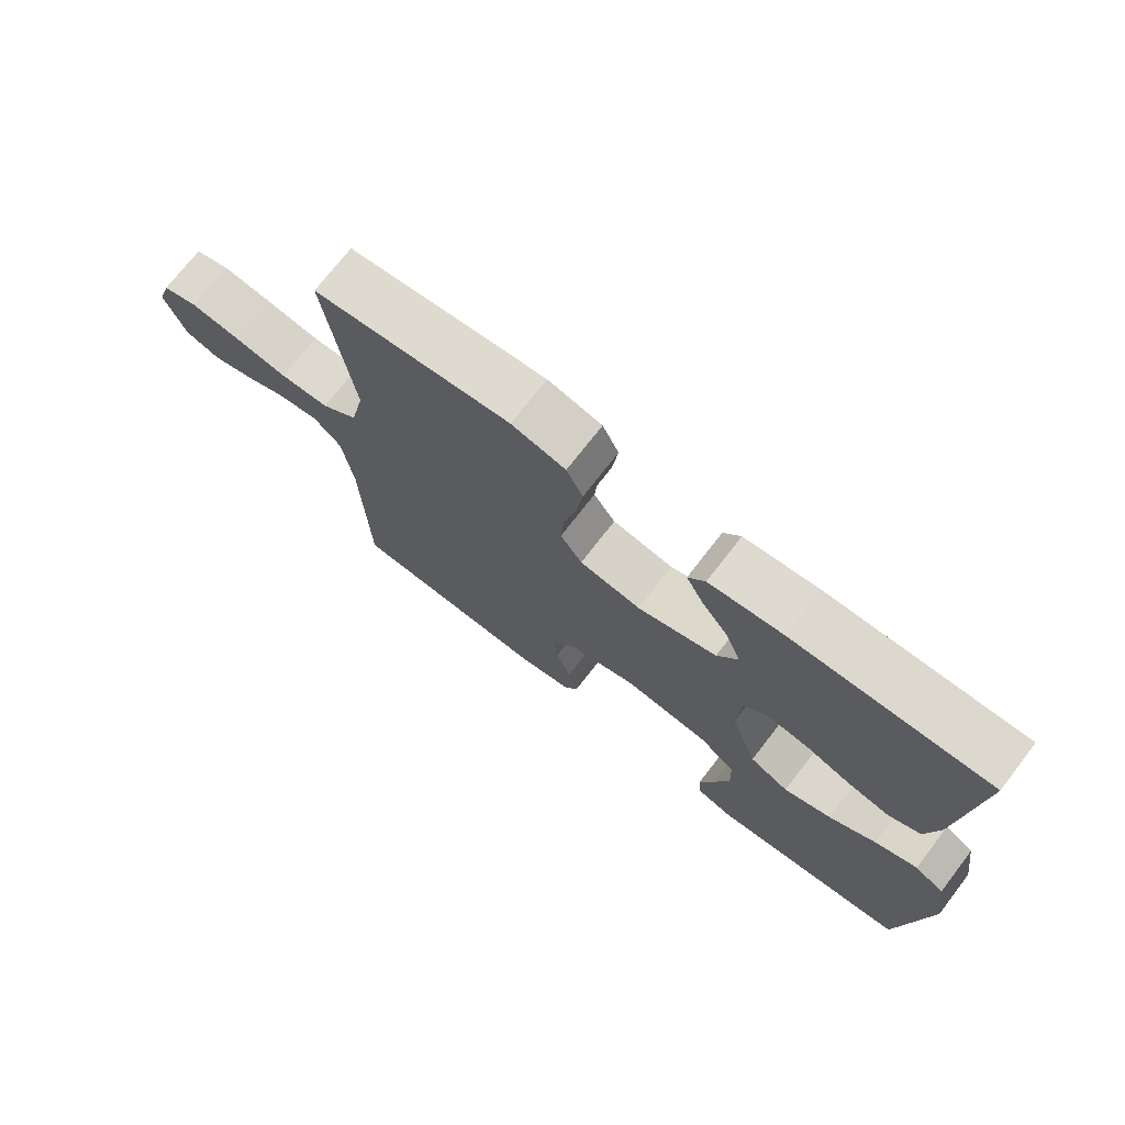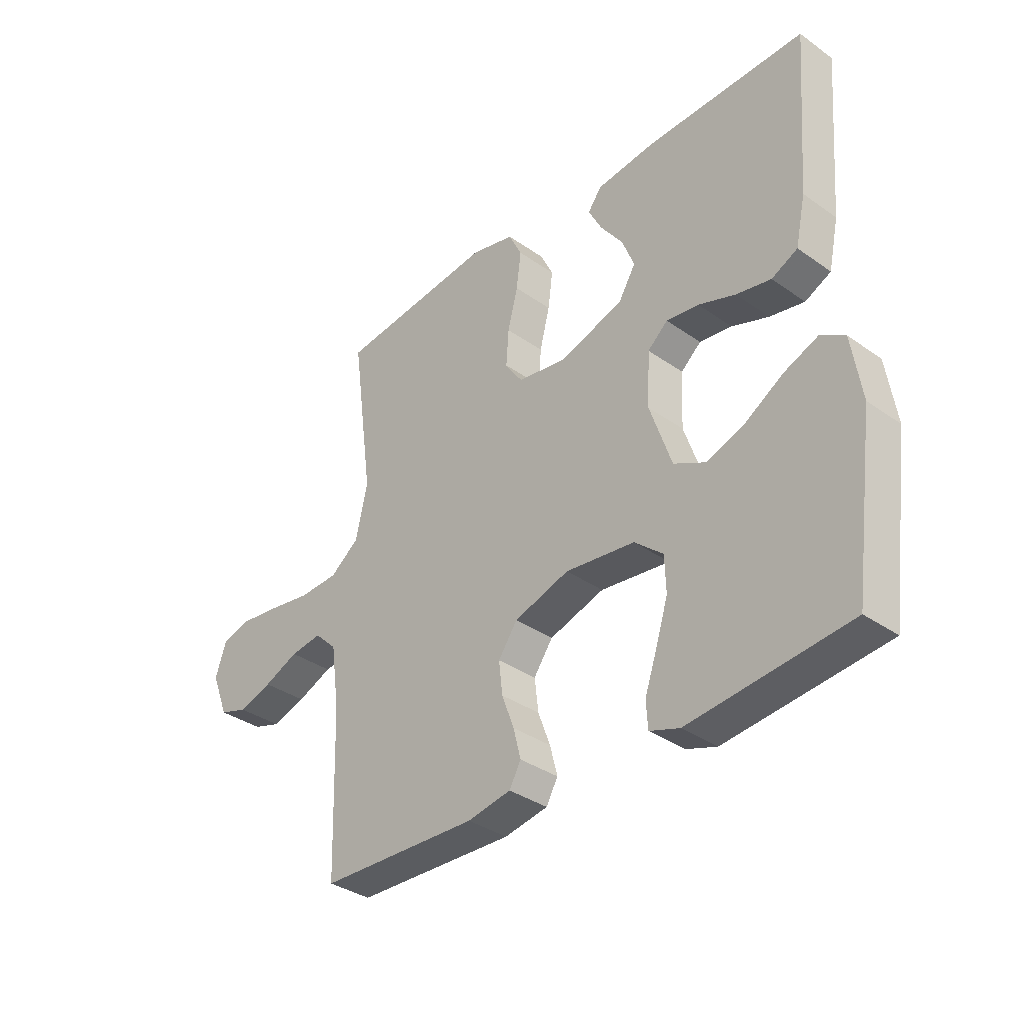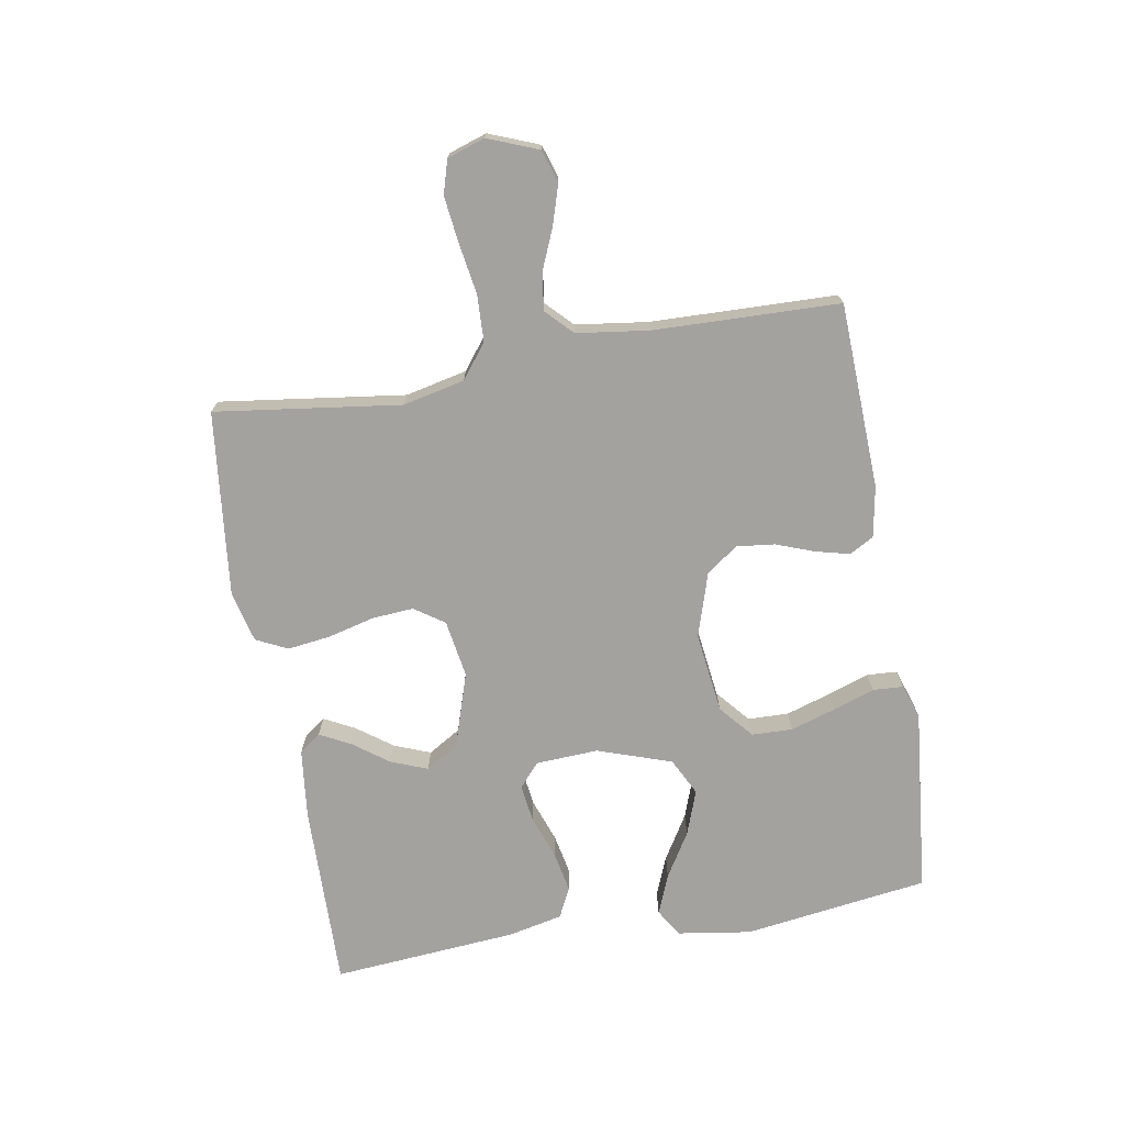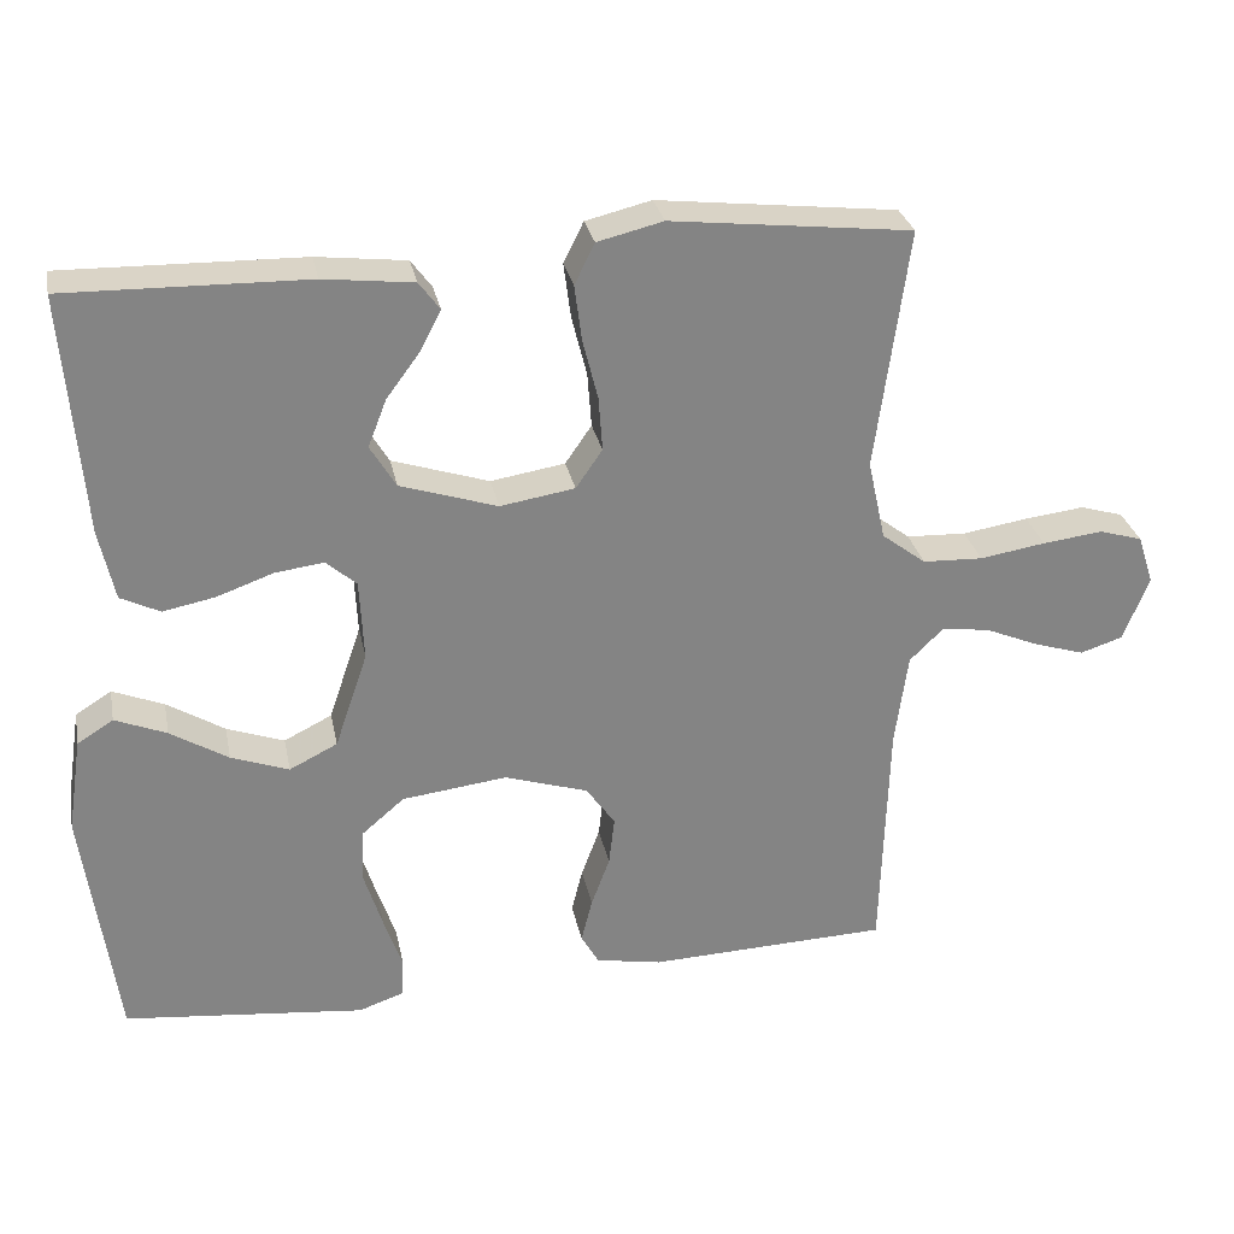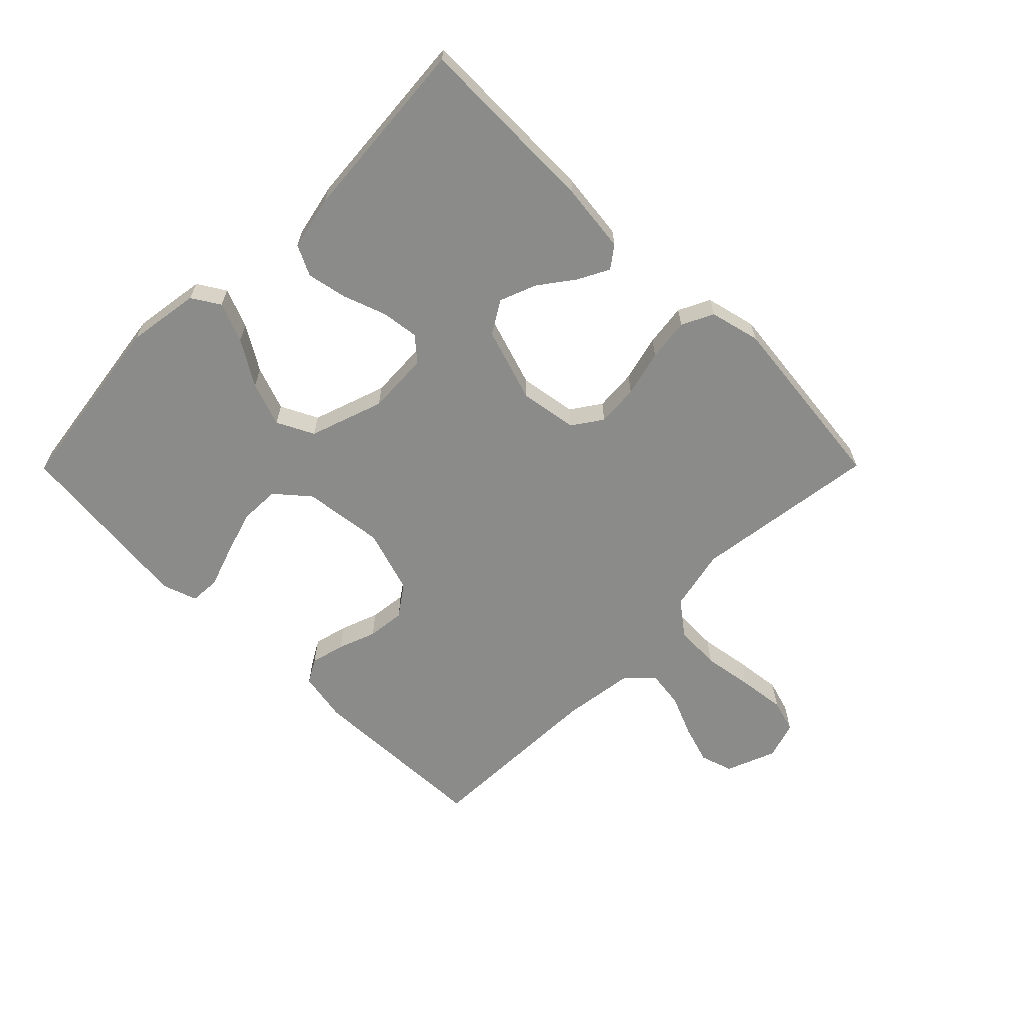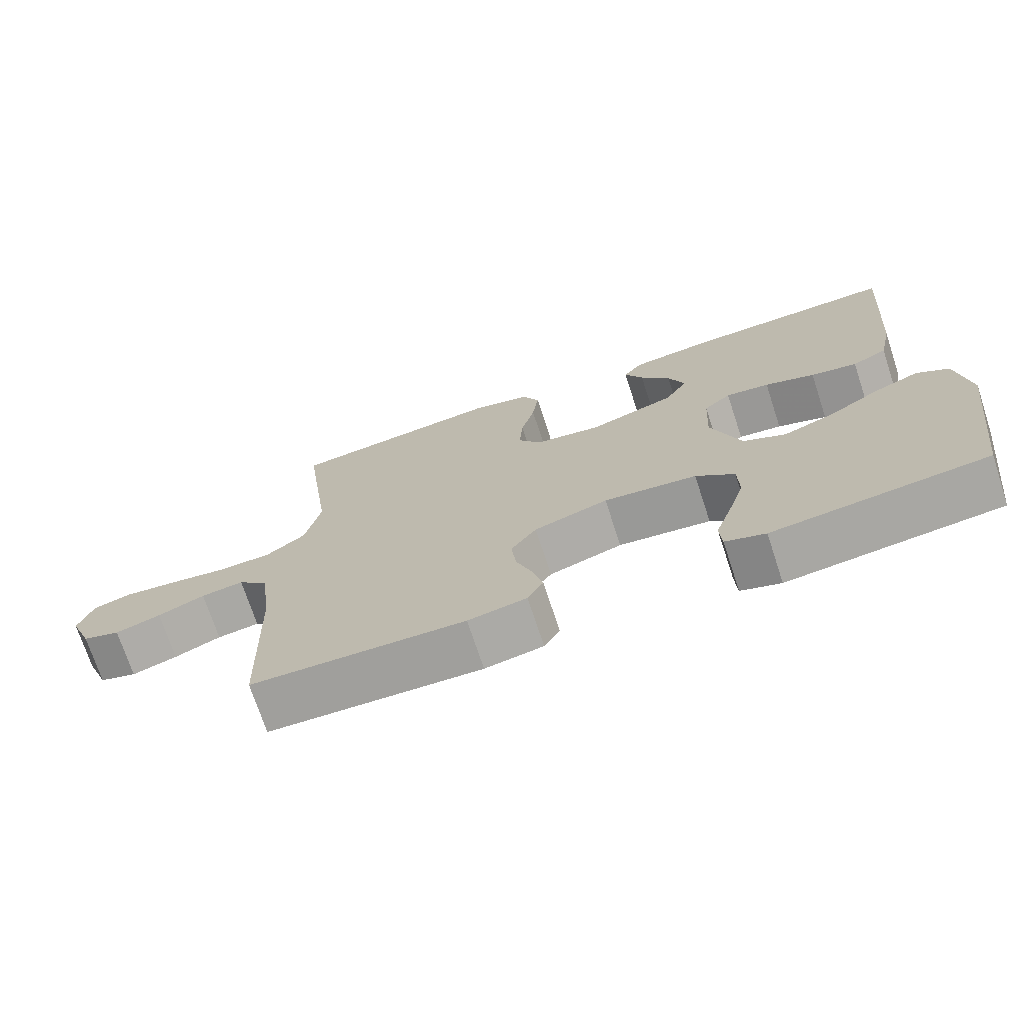
<metadata>
{"format":"obj","ext":"obj","renderer":"f3d","projection":"perspective","resolution":1024,"background":"white","views":[{"elev":72.6,"azim":-142.3,"up":"+Z"},{"elev":-35.2,"azim":-133.1,"up":"+Z"},{"elev":-72.6,"azim":99.9,"up":"+Y"},{"elev":28.9,"azim":-11.3,"up":"+Z"},{"elev":-63.7,"azim":-44.8,"up":"+Y"},{"elev":-72.2,"azim":-161.8,"up":"+Z"}]}
</metadata>
<code>
v 0.5 0.07 -0.5
v 0.2 0.07 -0.511
v 0.118 0.07 -0.496
v 0.096 0.07 -0.457
v 0.11 0.07 -0.402
v 0.133 0.07 -0.34
v 0.14 0.07 -0.279
v 0.104 0.07 -0.228
v 0 0.07 -0.195
v -0.131 0.07 -0.211
v -0.185 0.07 -0.257
v -0.187 0.07 -0.323
v -0.164 0.07 -0.396
v -0.141 0.07 -0.463
v -0.144 0.07 -0.512
v -0.2 0.07 -0.531
v -0.5 0.07 -0.5
v -0.541 0.07 -0.2
v -0.523 0.07 -0.082
v -0.478 0.07 -0.054
v -0.414 0.07 -0.08
v -0.342 0.07 -0.124
v -0.27 0.07 -0.15
v -0.21 0.07 -0.12
v -0.169 0.07 0
v -0.174 0.07 0.101
v -0.212 0.07 0.134
v -0.273 0.07 0.126
v -0.343 0.07 0.101
v -0.408 0.07 0.088
v -0.457 0.07 0.112
v -0.476 0.07 0.2
v -0.5 0.07 0.5
v -0.2 0.07 0.494
v -0.088 0.07 0.481
v -0.062 0.07 0.446
v -0.088 0.07 0.396
v -0.13 0.07 0.339
v -0.153 0.07 0.28
v -0.121 0.07 0.227
v 0 0.07 0.188
v 0.093 0.07 0.203
v 0.126 0.07 0.251
v 0.121 0.07 0.319
v 0.102 0.07 0.394
v 0.093 0.07 0.463
v 0.118 0.07 0.514
v 0.2 0.07 0.534
v 0.5 0.07 0.5
v 0.459 0.07 0.2
v 0.481 0.07 0.1
v 0.536 0.07 0.058
v 0.611 0.07 0.055
v 0.693 0.07 0.068
v 0.768 0.07 0.077
v 0.822 0.07 0.061
v 0.842 0.07 0
v 0.81 0.07 -0.081
v 0.757 0.07 -0.098
v 0.693 0.07 -0.078
v 0.627 0.07 -0.05
v 0.567 0.07 -0.042
v 0.525 0.07 -0.083
v 0.509 0.07 -0.2
v 0.5 0 -0.5
v 0.2 0 -0.511
v 0.118 0 -0.496
v 0.096 0 -0.457
v 0.11 0 -0.402
v 0.133 0 -0.34
v 0.14 0 -0.279
v 0.104 0 -0.228
v 0 0 -0.195
v -0.131 0 -0.211
v -0.185 0 -0.257
v -0.187 0 -0.323
v -0.164 0 -0.396
v -0.141 0 -0.463
v -0.144 0 -0.512
v -0.2 0 -0.531
v -0.5 0 -0.5
v -0.541 0 -0.2
v -0.523 0 -0.082
v -0.478 0 -0.054
v -0.414 0 -0.08
v -0.342 0 -0.124
v -0.27 0 -0.15
v -0.21 0 -0.12
v -0.169 0 0
v -0.174 0 0.101
v -0.212 0 0.134
v -0.273 0 0.126
v -0.343 0 0.101
v -0.408 0 0.088
v -0.457 0 0.112
v -0.476 0 0.2
v -0.5 0 0.5
v -0.2 0 0.494
v -0.088 0 0.481
v -0.062 0 0.446
v -0.088 0 0.396
v -0.13 0 0.339
v -0.153 0 0.28
v -0.121 0 0.227
v 0 0 0.188
v 0.093 0 0.203
v 0.126 0 0.251
v 0.121 0 0.319
v 0.102 0 0.394
v 0.093 0 0.463
v 0.118 0 0.514
v 0.2 0 0.534
v 0.5 0 0.5
v 0.459 0 0.2
v 0.481 0 0.1
v 0.536 0 0.058
v 0.611 0 0.055
v 0.693 0 0.068
v 0.768 0 0.077
v 0.822 0 0.061
v 0.842 0 0
v 0.81 0 -0.081
v 0.757 0 -0.098
v 0.693 0 -0.078
v 0.627 0 -0.05
v 0.567 0 -0.042
v 0.525 0 -0.083
v 0.509 0 -0.2
f 58 59 60 61
f 56 57 58 61
f 56 61 62
f 53 54 55 56
f 53 56 62
f 52 53 62 63
f 47 48 49 50
f 47 50 51
f 44 45 46 47
f 43 44 47 51
f 42 43 51 52
f 35 36 37 38
f 35 38 39
f 34 35 39
f 33 34 39
f 32 33 39 40
f 28 29 30 31
f 27 28 31 32
f 19 20 21 22
f 19 22 23
f 18 19 23
f 17 18 23
f 16 17 23 24
f 13 14 15 16
f 12 13 16
f 11 12 16 24
f 3 4 5 6
f 3 6 7
f 64 1 2 3
f 64 3 7
f 63 64 7 8
f 41 42 52 63
f 41 63 8 9
f 27 32 40 41
f 26 27 41
f 25 26 41 9
f 10 11 24 25
f 9 10 25
f 125 124 123 122
f 125 122 121 120
f 126 125 120
f 120 119 118 117
f 126 120 117
f 127 126 117 116
f 114 113 112 111
f 115 114 111
f 111 110 109 108
f 115 111 108 107
f 116 115 107 106
f 102 101 100 99
f 103 102 99
f 103 99 98
f 103 98 97
f 104 103 97 96
f 95 94 93 92
f 96 95 92 91
f 86 85 84 83
f 87 86 83
f 87 83 82
f 87 82 81
f 88 87 81 80
f 80 79 78 77
f 80 77 76
f 88 80 76 75
f 70 69 68 67
f 71 70 67
f 67 66 65 128
f 71 67 128
f 72 71 128 127
f 127 116 106 105
f 73 72 127 105
f 105 104 96 91
f 105 91 90
f 73 105 90 89
f 89 88 75 74
f 89 74 73
f 1 65 66 2
f 2 66 67 3
f 3 67 68 4
f 4 68 69 5
f 5 69 70 6
f 6 70 71 7
f 7 71 72 8
f 8 72 73 9
f 9 73 74 10
f 10 74 75 11
f 11 75 76 12
f 12 76 77 13
f 13 77 78 14
f 14 78 79 15
f 15 79 80 16
f 16 80 81 17
f 17 81 82 18
f 18 82 83 19
f 19 83 84 20
f 20 84 85 21
f 21 85 86 22
f 22 86 87 23
f 23 87 88 24
f 24 88 89 25
f 25 89 90 26
f 26 90 91 27
f 27 91 92 28
f 28 92 93 29
f 29 93 94 30
f 30 94 95 31
f 31 95 96 32
f 32 96 97 33
f 33 97 98 34
f 34 98 99 35
f 35 99 100 36
f 36 100 101 37
f 37 101 102 38
f 38 102 103 39
f 39 103 104 40
f 40 104 105 41
f 41 105 106 42
f 42 106 107 43
f 43 107 108 44
f 44 108 109 45
f 45 109 110 46
f 46 110 111 47
f 47 111 112 48
f 48 112 113 49
f 49 113 114 50
f 50 114 115 51
f 51 115 116 52
f 52 116 117 53
f 53 117 118 54
f 54 118 119 55
f 55 119 120 56
f 56 120 121 57
f 57 121 122 58
f 58 122 123 59
f 59 123 124 60
f 60 124 125 61
f 61 125 126 62
f 62 126 127 63
f 63 127 128 64
f 64 128 65 1

</code>
